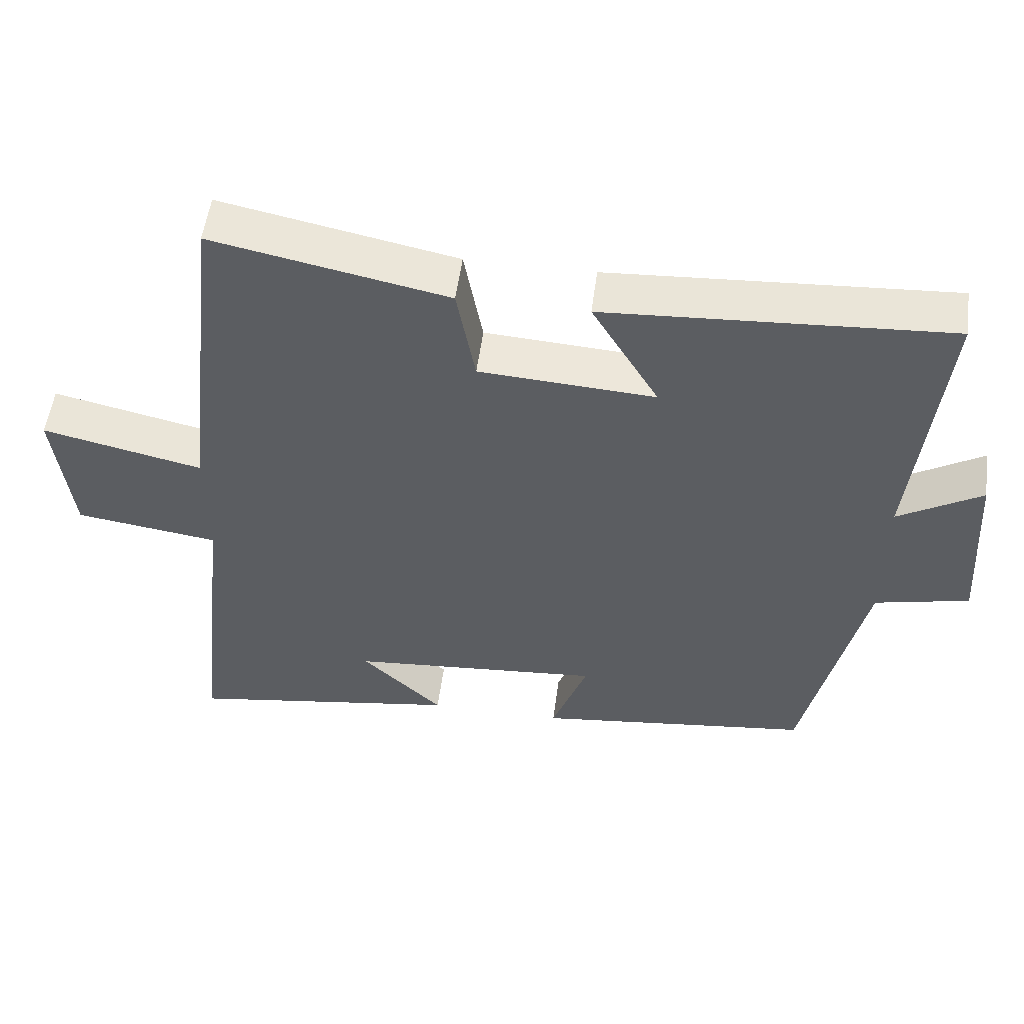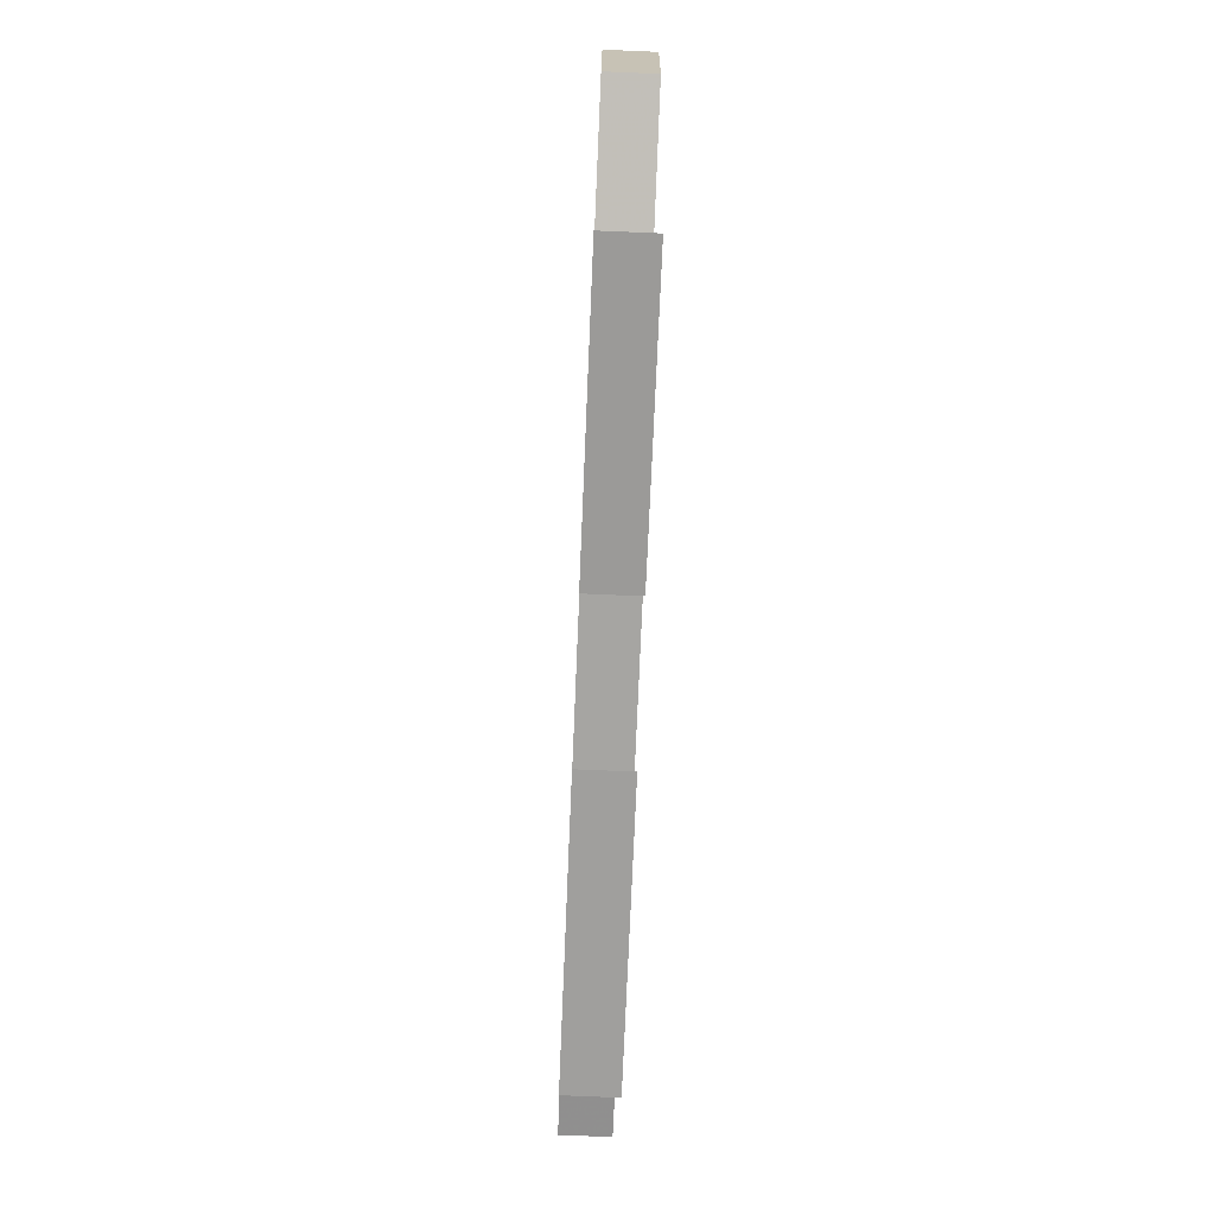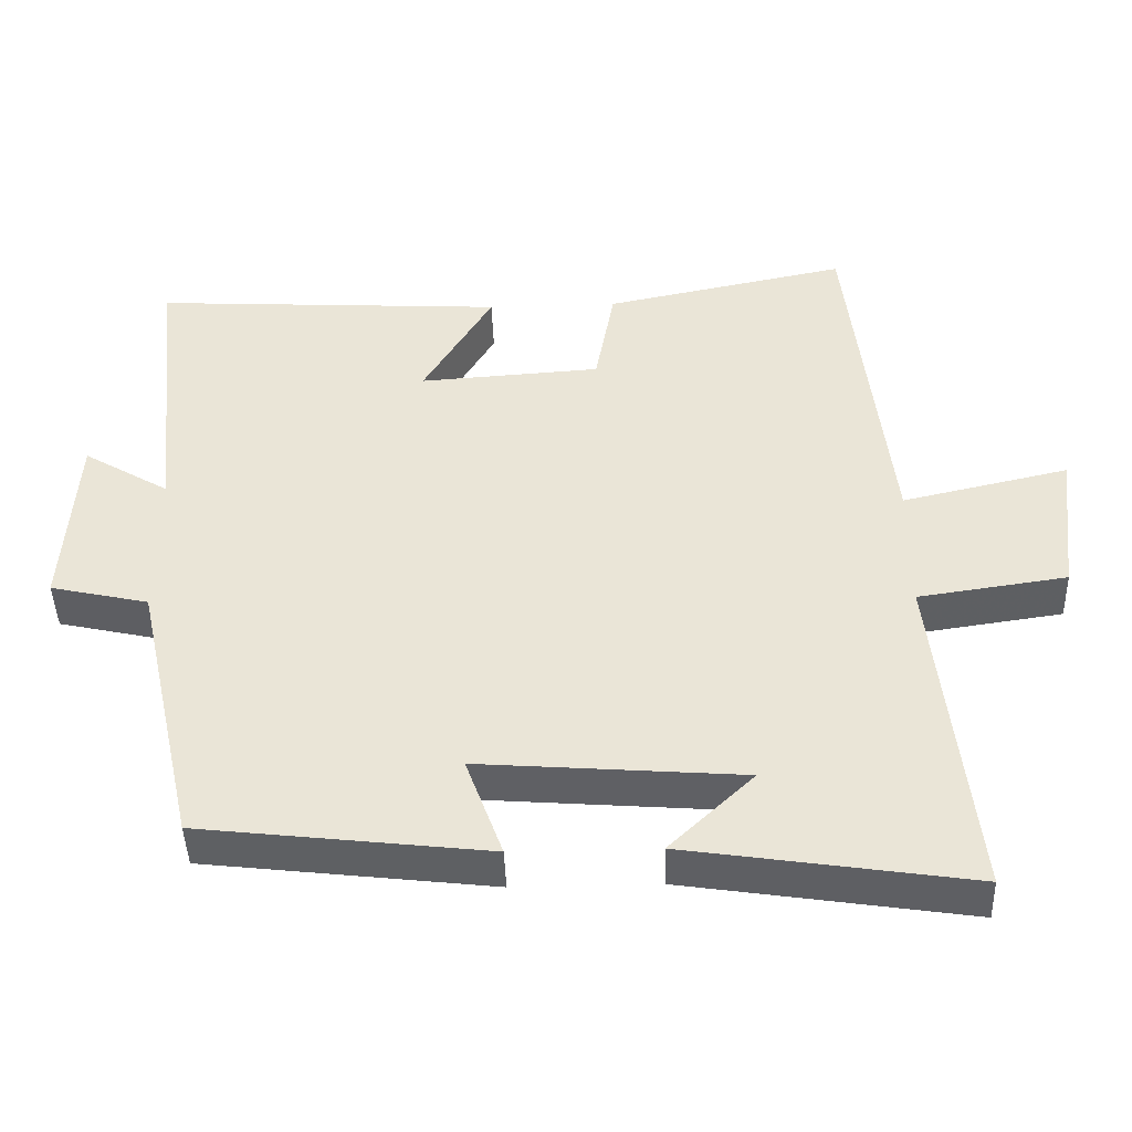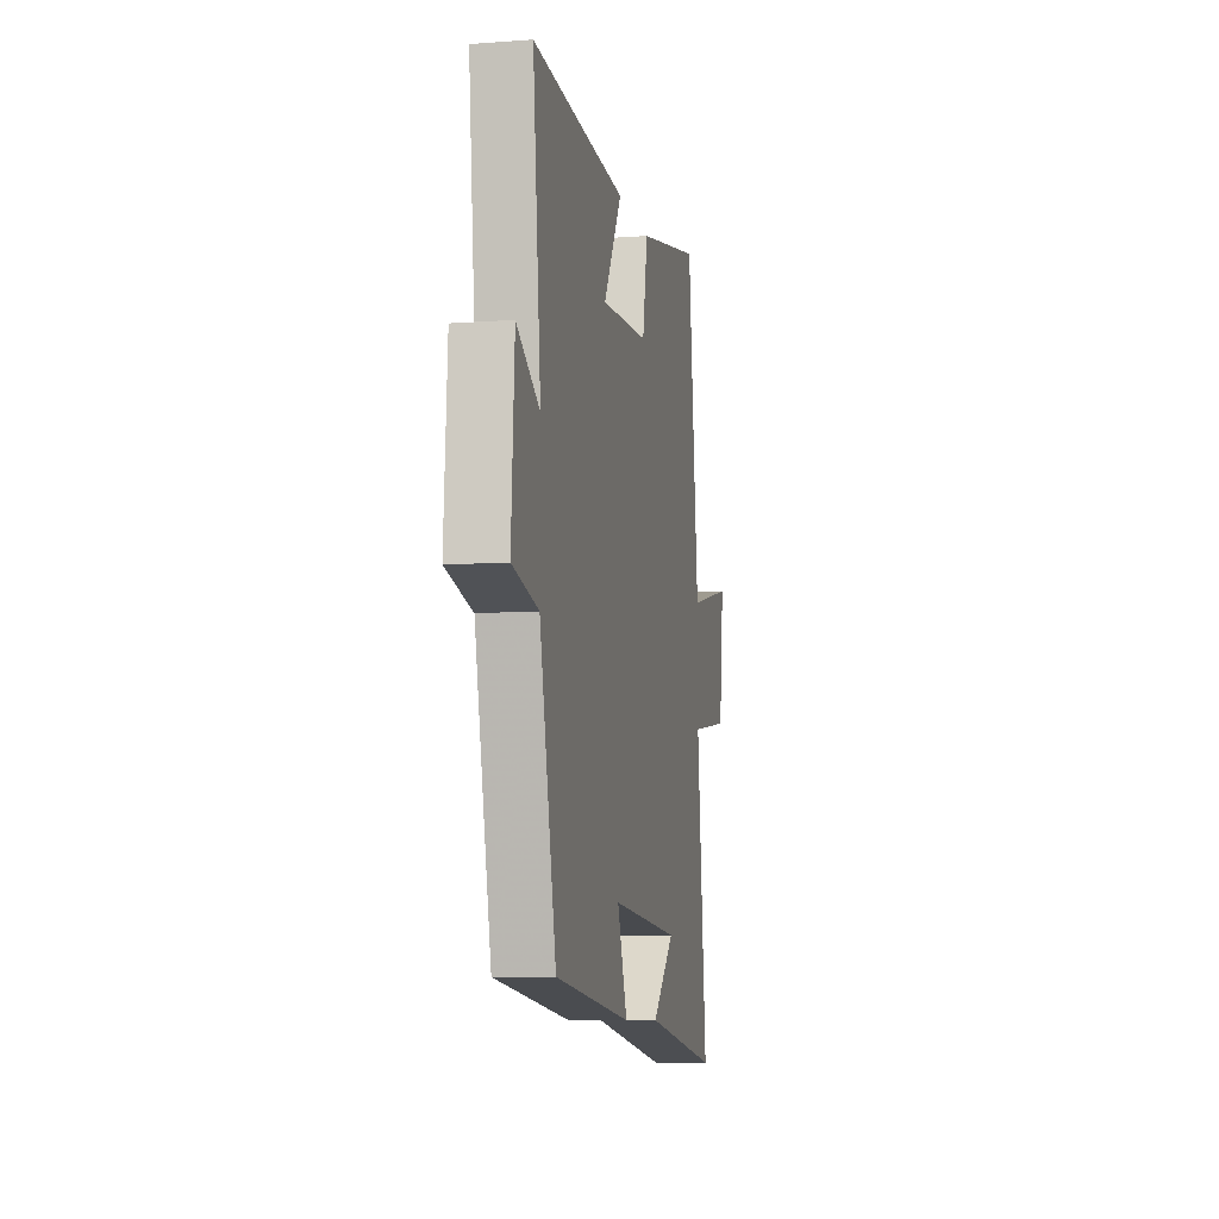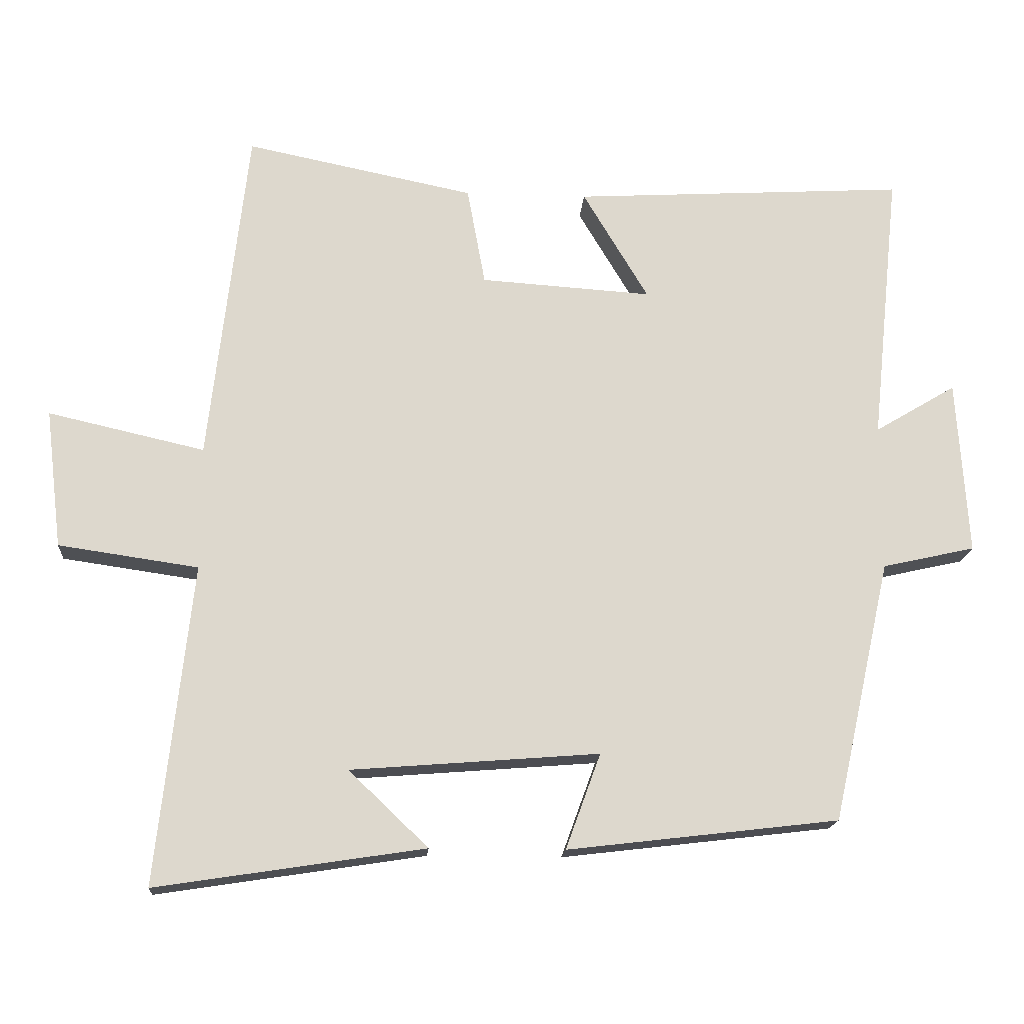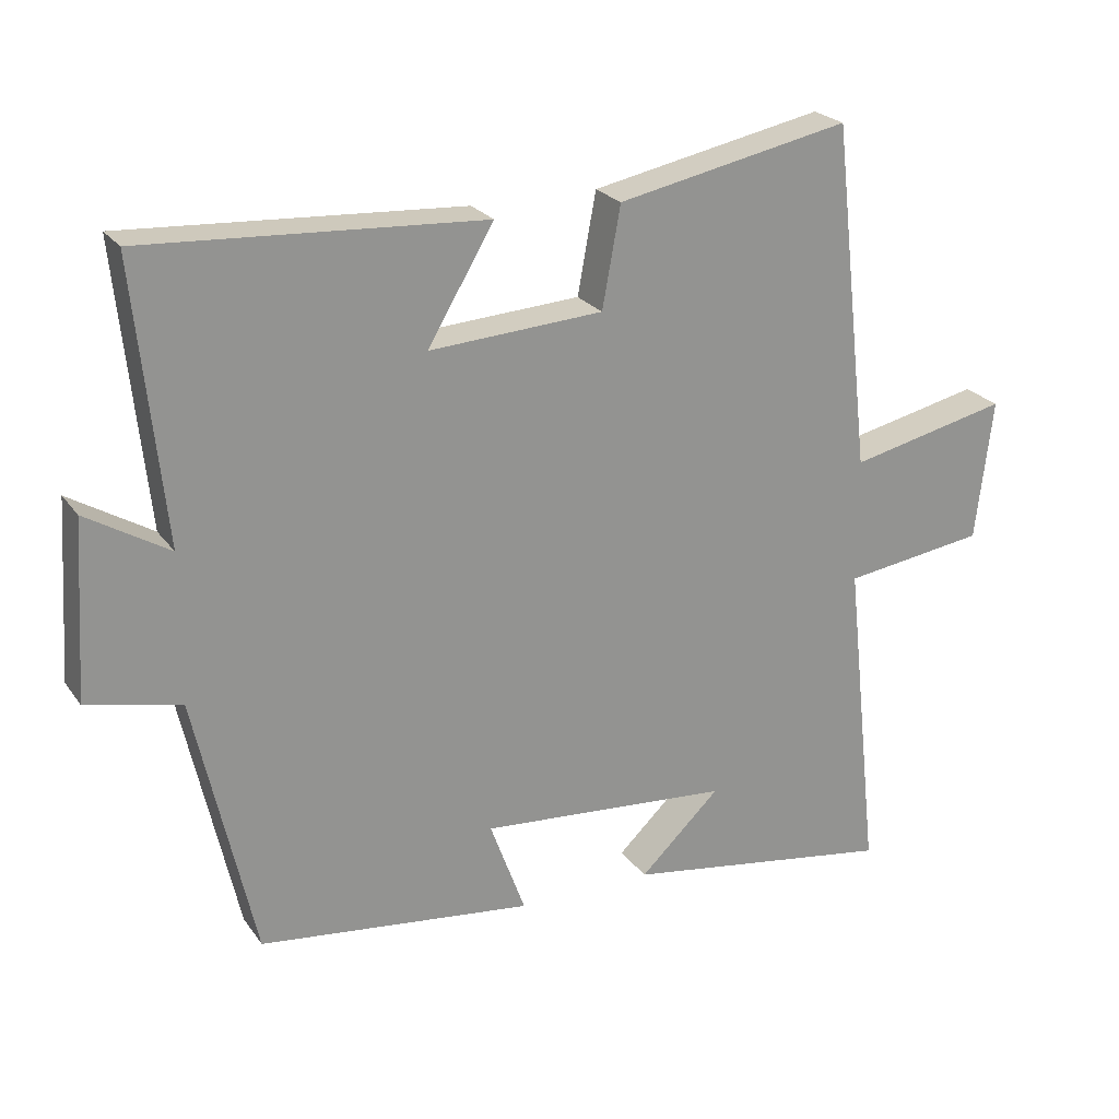
<metadata>
{"format":"obj","ext":"obj","renderer":"f3d","projection":"perspective","resolution":1024,"background":"white","views":[{"elev":53.1,"azim":7.5,"up":"+Z"},{"elev":-78.2,"azim":-92.4,"up":"+Z"},{"elev":-44.0,"azim":-178.1,"up":"+Z"},{"elev":-8.4,"azim":101.3,"up":"+Z"},{"elev":-17.1,"azim":-4.1,"up":"+Z"},{"elev":23.5,"azim":153.6,"up":"+Z"}]}
</metadata>
<code>
v 0.416 0.07 -0.454
v 0.027 0.07 -0.5
v 0.077 0.07 -0.363
v -0.279 0.07 -0.391
v -0.165 0.07 -0.5
v -0.55 0.07 -0.559
v -0.5 0.07 -0.1
v -0.701 0.07 -0.071
v -0.725 0.07 0.129
v -0.5 0.07 0.078
v -0.445 0.07 0.567
v -0.116 0.07 0.5
v -0.09 0.07 0.358
v 0.156 0.07 0.342
v 0.062 0.07 0.5
v 0.541 0.07 0.528
v 0.5 0.07 0.134
v 0.617 0.07 0.204
v 0.633 0.07 -0.048
v 0.5 0.07 -0.078
v 0.416 0 -0.454
v 0.027 0 -0.5
v 0.077 0 -0.363
v -0.279 0 -0.391
v -0.165 0 -0.5
v -0.55 0 -0.559
v -0.5 0 -0.1
v -0.701 0 -0.071
v -0.725 0 0.129
v -0.5 0 0.078
v -0.445 0 0.567
v -0.116 0 0.5
v -0.09 0 0.358
v 0.156 0 0.342
v 0.062 0 0.5
v 0.541 0 0.528
v 0.5 0 0.134
v 0.617 0 0.204
v 0.633 0 -0.048
v 0.5 0 -0.078
f 17 18 19 20
f 17 20 1 2
f 14 15 16 17
f 13 14 17
f 10 11 12 13
f 10 13 17
f 7 8 9 10
f 7 10 17
f 4 5 6
f 4 6 7 17
f 17 2 3
f 3 4 17
f 40 39 38 37
f 22 21 40 37
f 37 36 35 34
f 37 34 33
f 33 32 31 30
f 37 33 30
f 30 29 28 27
f 37 30 27
f 26 25 24
f 37 27 26 24
f 23 22 37
f 37 24 23
f 1 21 22 2
f 2 22 23 3
f 3 23 24 4
f 4 24 25 5
f 5 25 26 6
f 6 26 27 7
f 7 27 28 8
f 8 28 29 9
f 9 29 30 10
f 10 30 31 11
f 11 31 32 12
f 12 32 33 13
f 13 33 34 14
f 14 34 35 15
f 15 35 36 16
f 16 36 37 17
f 17 37 38 18
f 18 38 39 19
f 19 39 40 20
f 20 40 21 1

</code>
